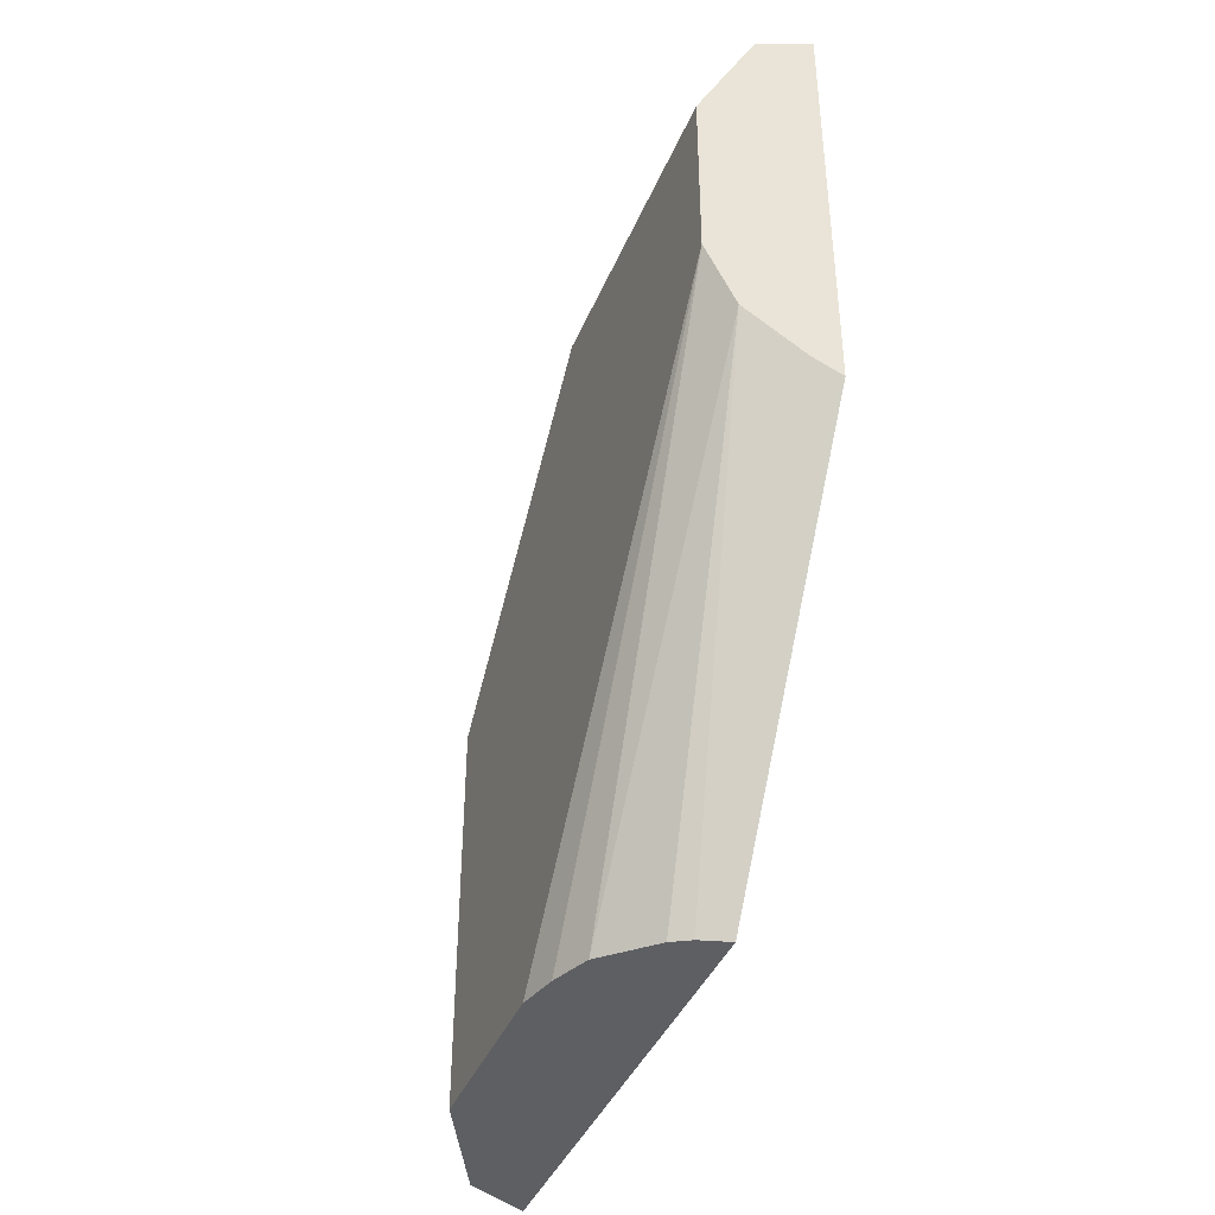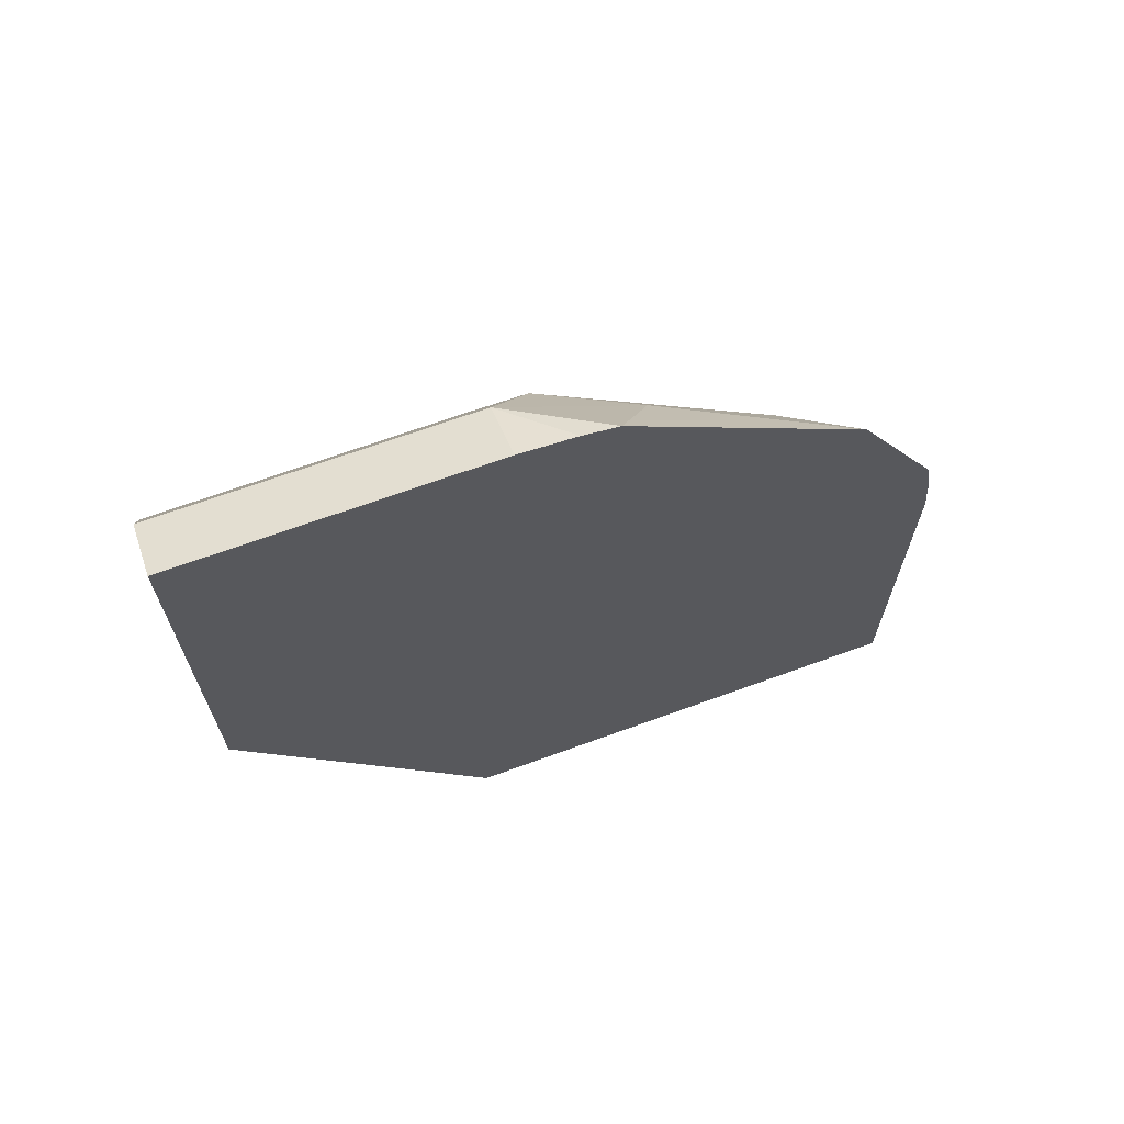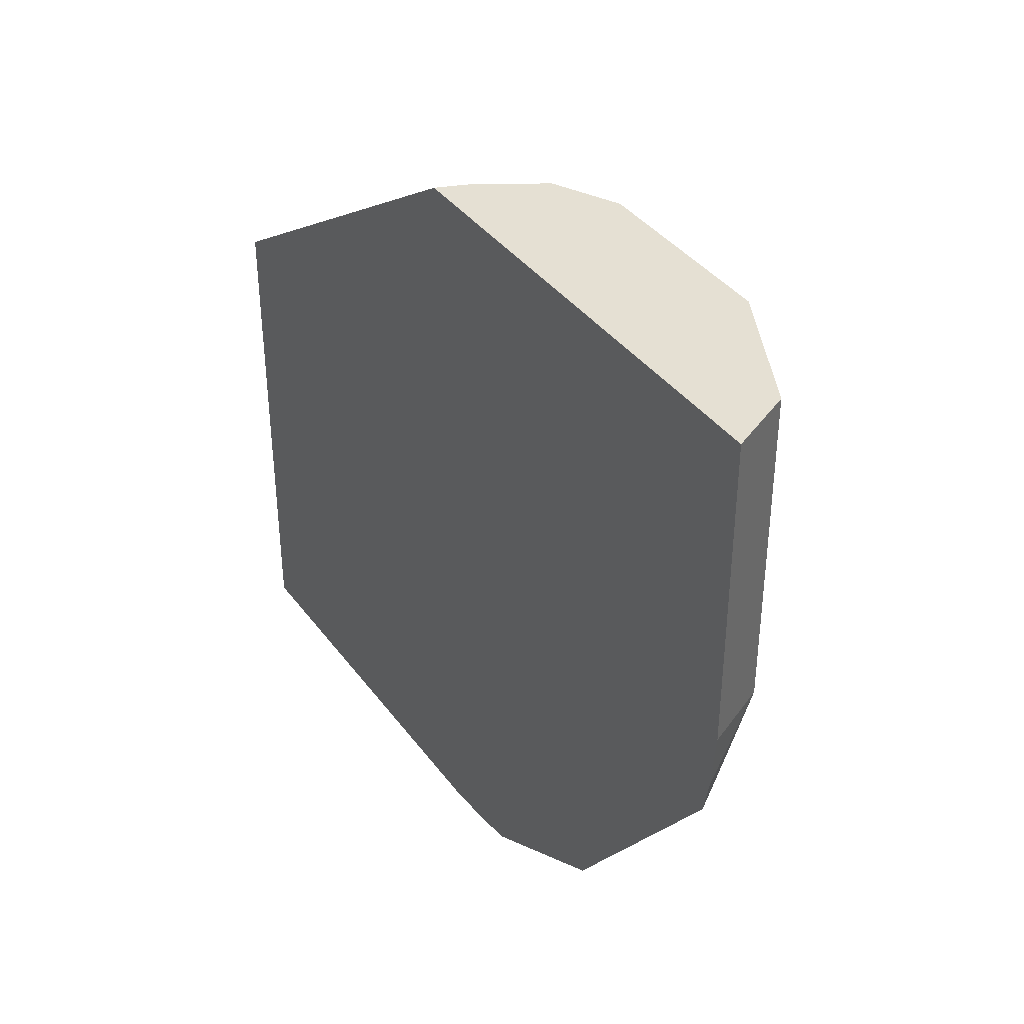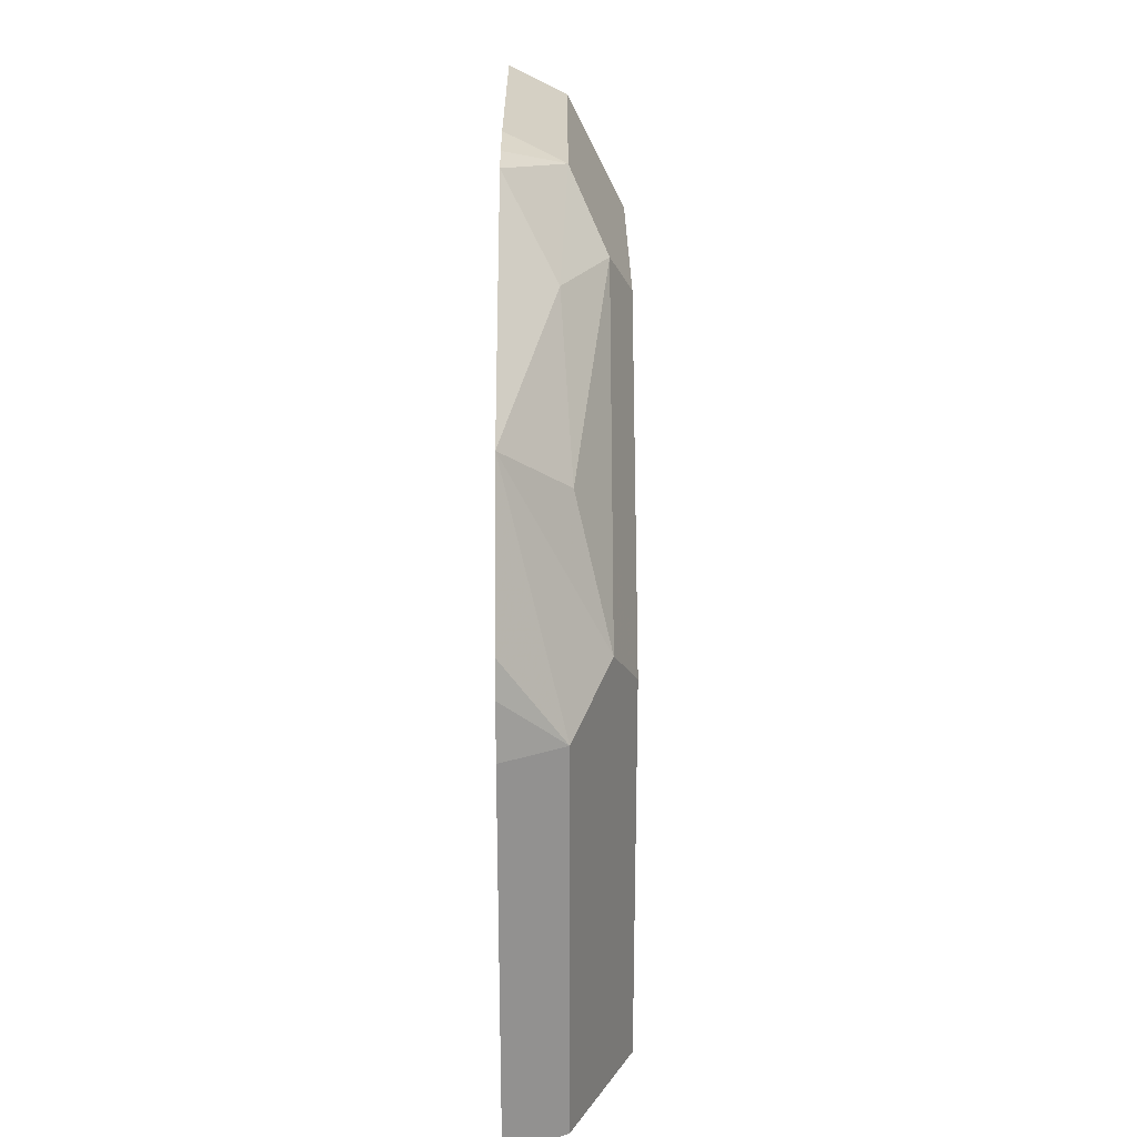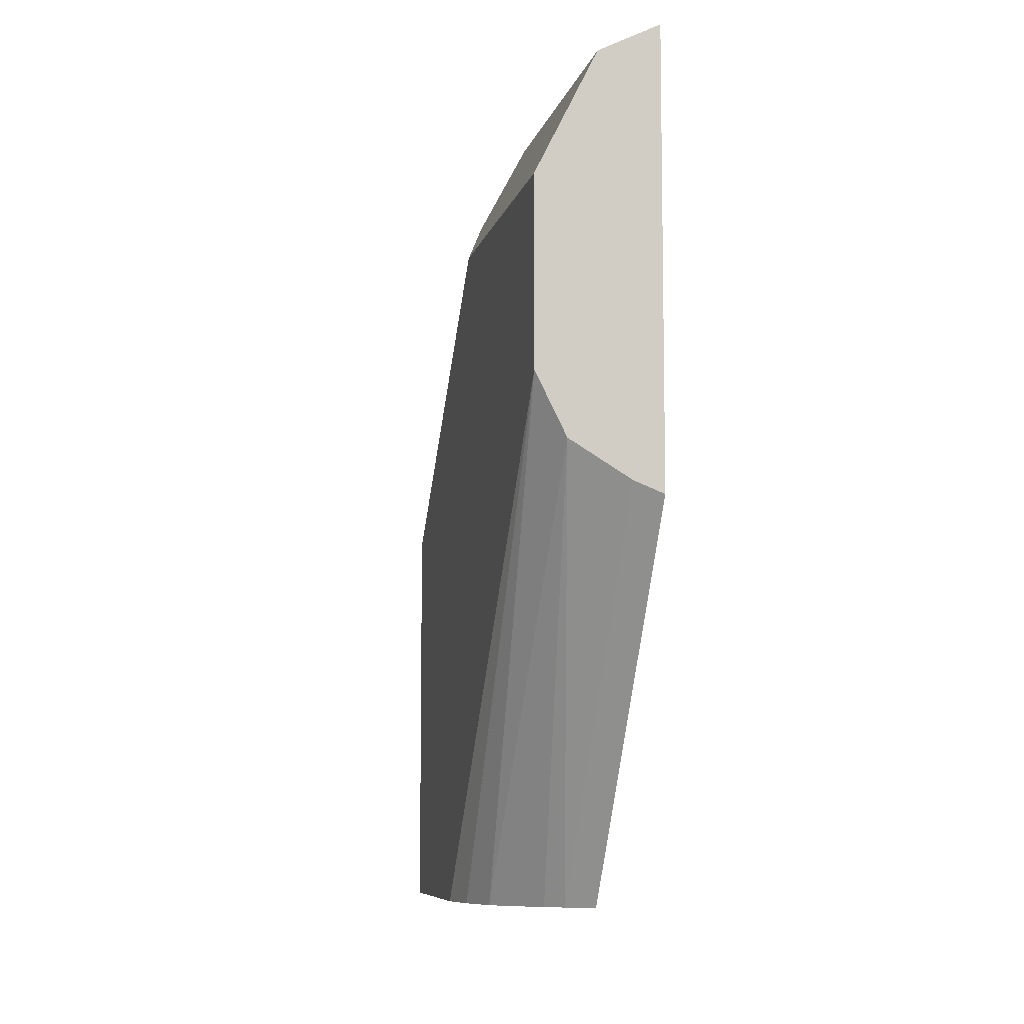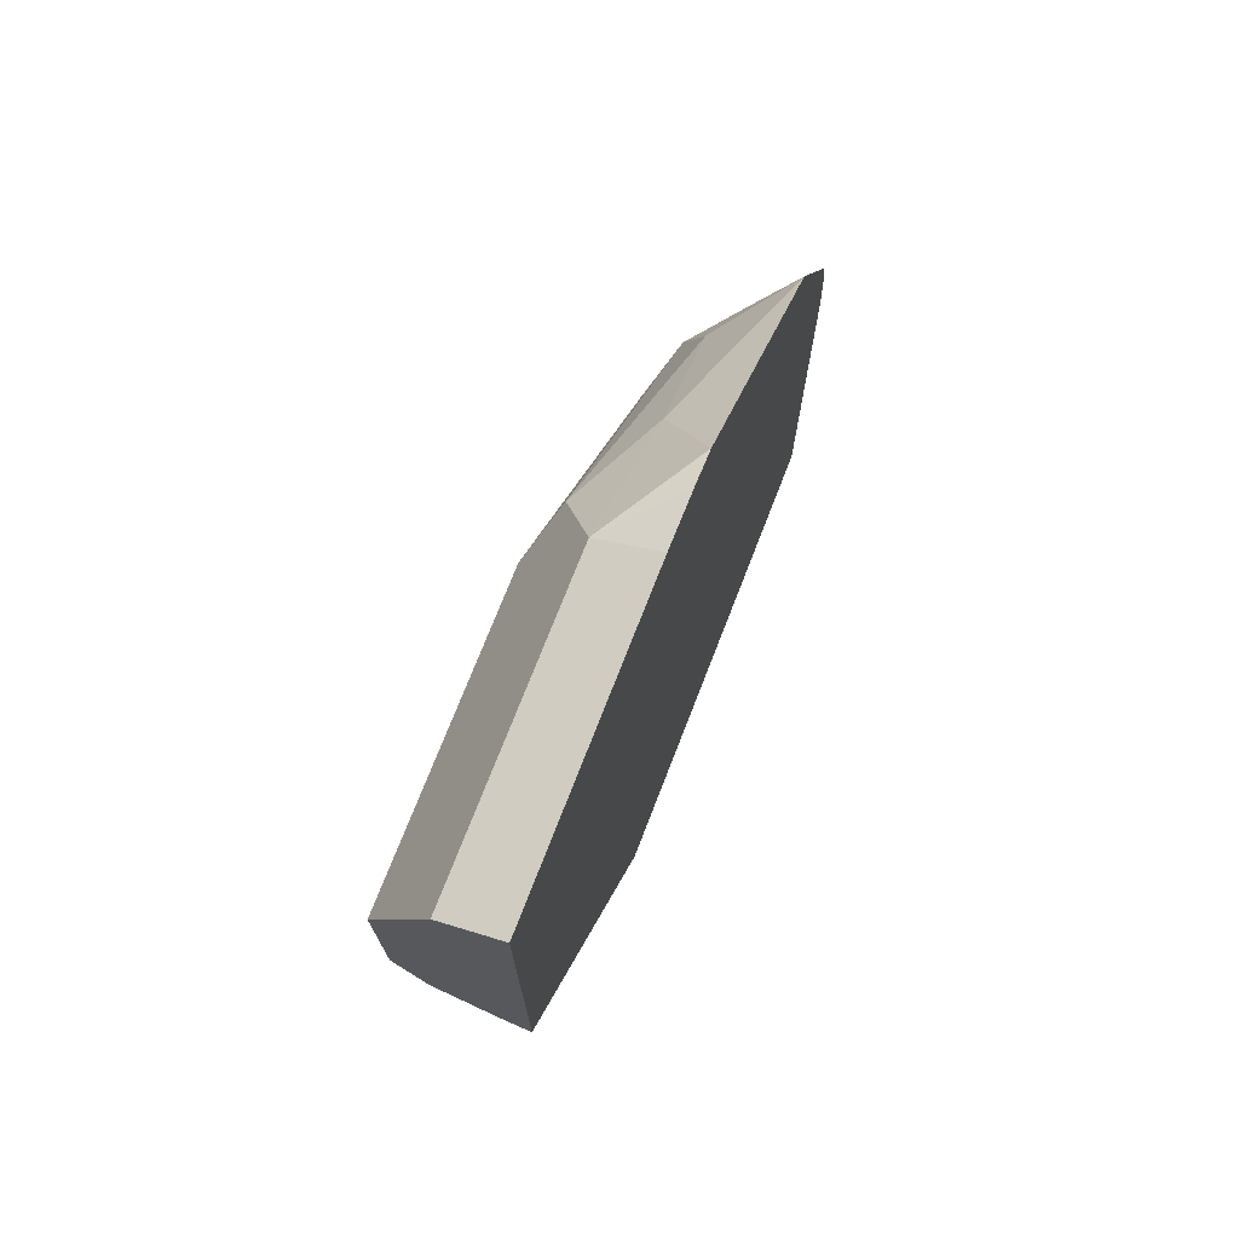
<metadata>
{"format":"obj","ext":"obj","renderer":"f3d","projection":"perspective","resolution":1024,"background":"white","views":[{"elev":-41.1,"azim":-21.5,"up":"+Y"},{"elev":67.6,"azim":69.9,"up":"+Y"},{"elev":38.2,"azim":147.8,"up":"+Z"},{"elev":24.1,"azim":179.8,"up":"+Y"},{"elev":-7.9,"azim":-12.6,"up":"+Y"},{"elev":72.5,"azim":21.2,"up":"+Y"}]}
</metadata>
<code>
v -0.4673 -0.3567 -0.2769
v -0.4689 -0.3561 -0.2769
v -0.4673 -0.49 -0.3643
v -0.4673 -0.2018 -0.2769
v -0.4779 -0.3526 -0.2769
v -0.4779 -0.49 -0.3674
v -0.4673 -0.49 -0.531
v -0.4673 -0.2018 -0.3823
v -0.4885 -0.2124 -0.2769
v -0.4991 -0.3399 -0.2769
v -0.4844 -0.49 -0.3711
v -0.4754 -0.49 -0.5269
v -0.4673 -0.3505 -0.531
v -0.4673 -0.2036 -0.4018
v -0.4885 -0.2124 -0.3823
v -0.5018 -0.239 -0.3983
v -0.5098 -0.2549 -0.2769
v -0.5098 -0.3186 -0.2769
v -0.5007 -0.49 -0.3867
v -0.4885 -0.49 -0.5204
v -0.4885 -0.3504 -0.5204
v -0.4673 -0.3311 -0.5292
v -0.4673 -0.2061 -0.4142
v -0.4859 -0.239 -0.4301
v -0.5098 -0.2549 -0.3823
v -0.4898 -0.2868 -0.4779
v -0.5018 -0.3027 -0.462
v -0.5098 -0.3504 -0.4779
v -0.5098 -0.49 -0.4142
v -0.5063 -0.49 -0.4003
v -0.5098 -0.49 -0.4779
v -0.5018 -0.3346 -0.4938
v -0.4673 -0.2673 -0.4973
v -0.4673 -0.3186 -0.5267
f 16 28 25
f 16 27 28
f 16 26 27
f 16 24 26
f 16 25 17
f 15 24 16
f 12 21 13
f 14 23 15
f 13 21 22
f 10 19 11
f 10 18 19
f 17 25 28
f 15 23 24
f 17 28 31
f 21 34 22
f 17 29 18
f 18 29 30
f 18 30 19
f 20 31 28
f 20 28 21
f 21 28 32
f 21 32 33
f 21 33 34
f 9 16 17
f 23 33 24
f 24 33 26
f 26 33 32
f 26 32 27
f 27 32 28
f 17 31 29
f 9 15 16
f 12 20 21
f 7 12 13
f 8 14 15
f 1 3 7
f 1 7 13
f 1 13 22
f 1 22 34
f 1 34 33
f 1 33 23
f 1 23 14
f 1 14 8
f 1 8 4
f 1 4 9
f 1 9 17
f 1 17 18
f 1 18 10
f 1 10 5
f 1 2 3
f 2 5 3
f 6 10 11
f 5 10 6
f 4 15 9
f 4 8 15
f 1 5 2
f 3 12 7
f 3 5 6
f 3 31 20
f 3 29 31
f 3 30 29
f 3 19 30
f 3 11 19
f 3 6 11
f 3 20 12

</code>
